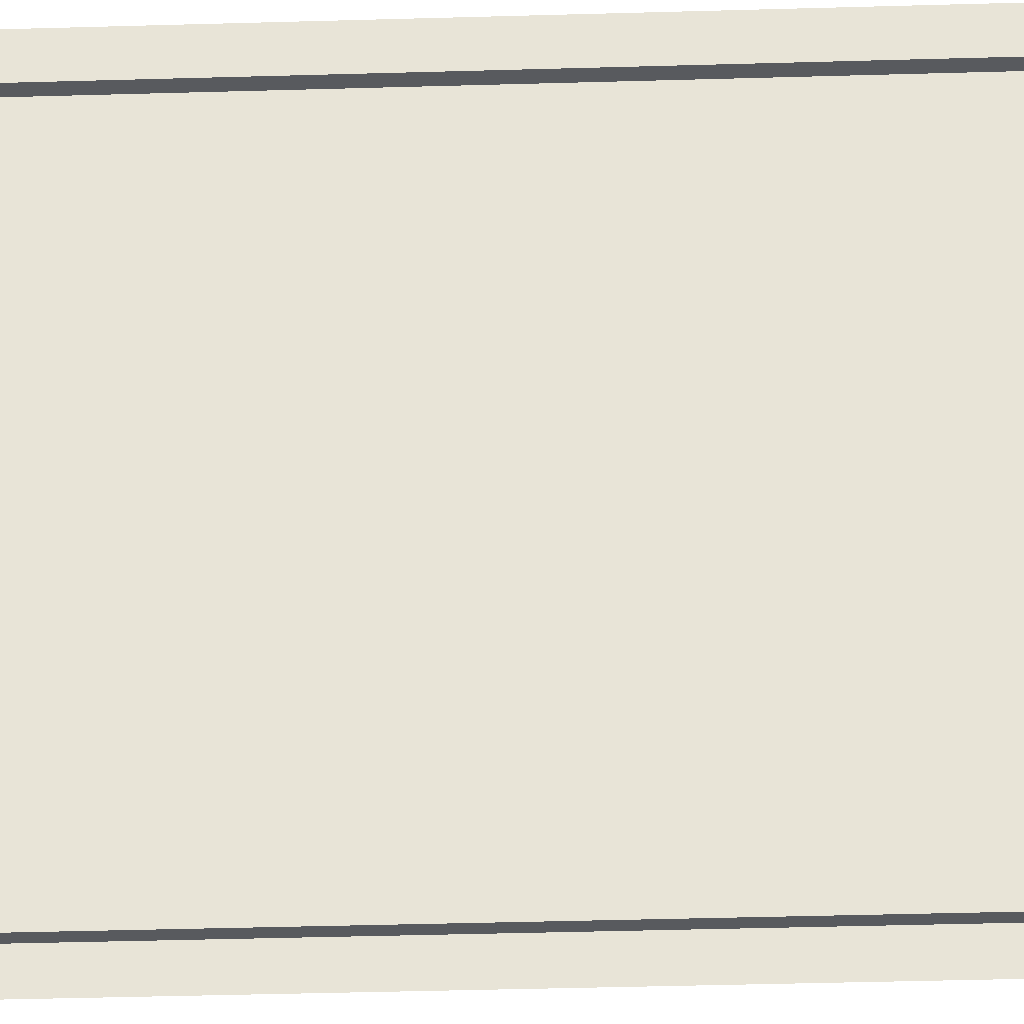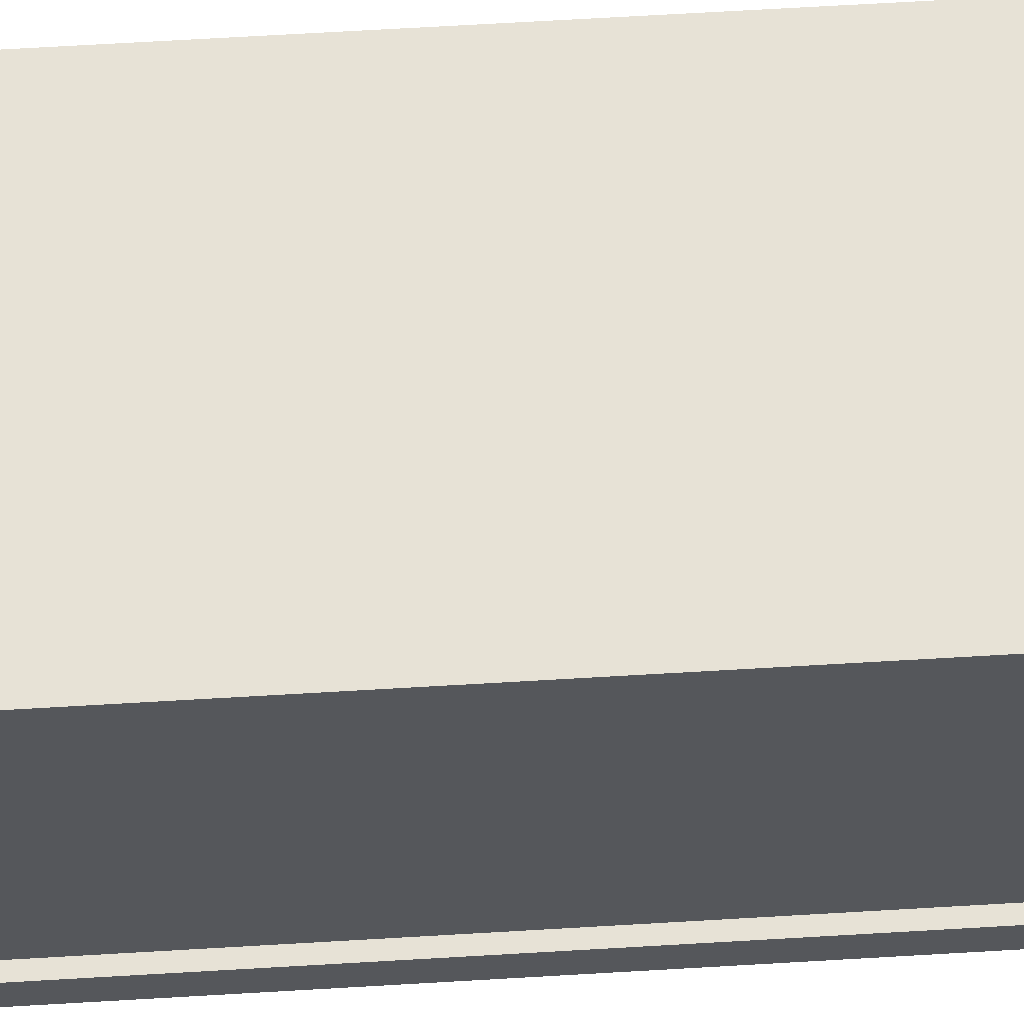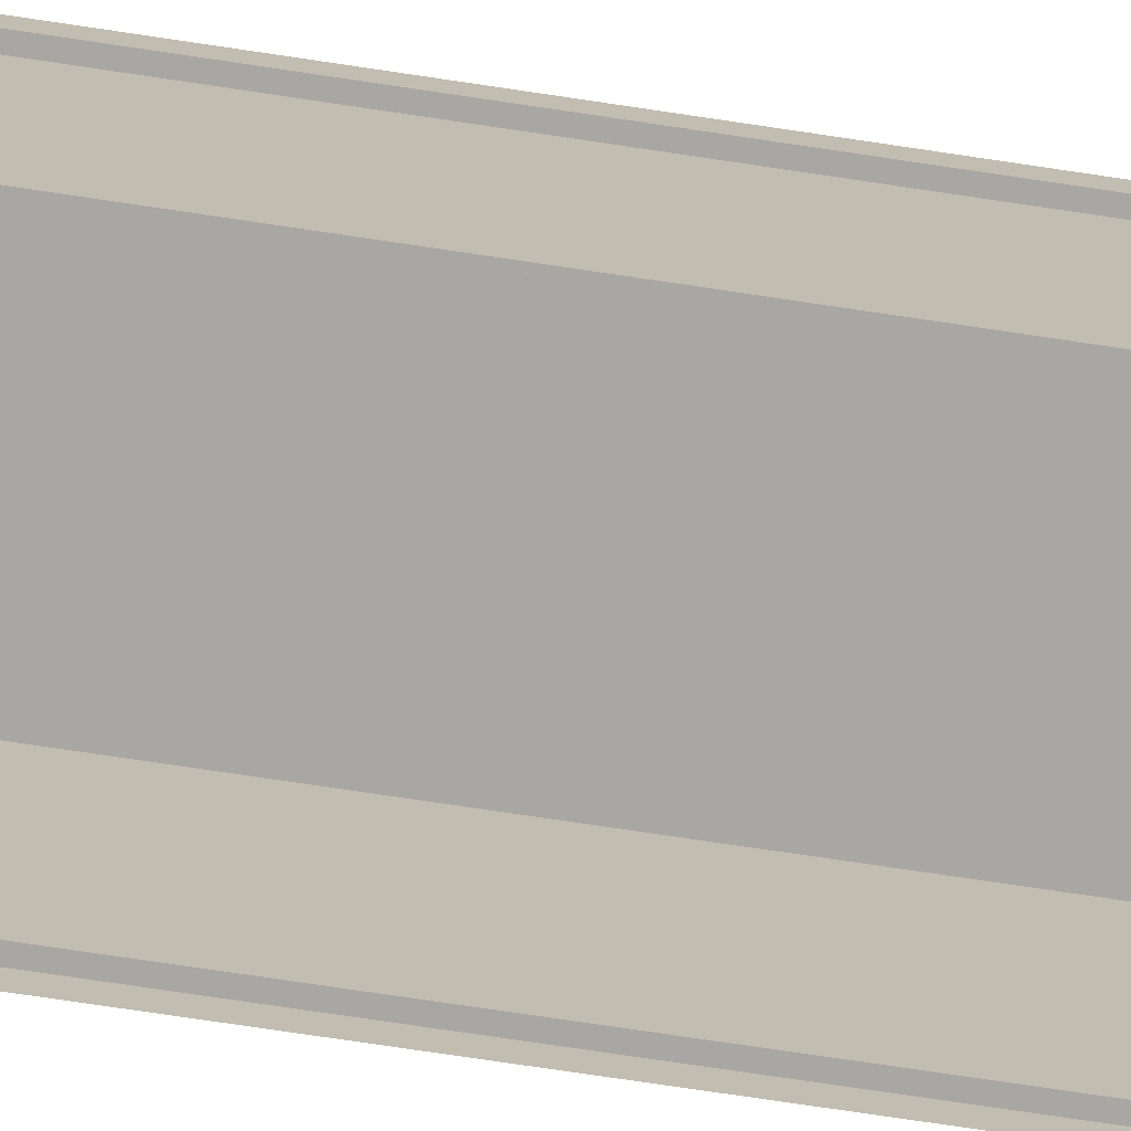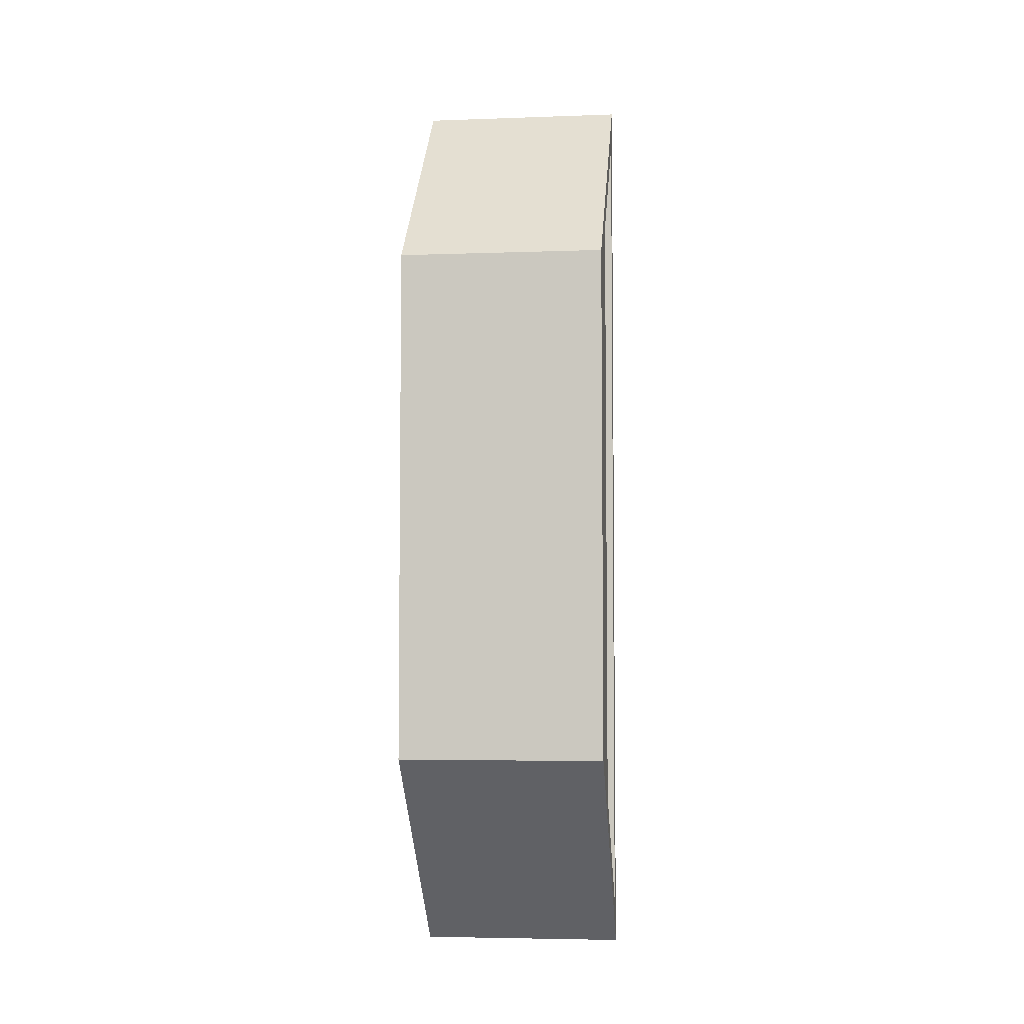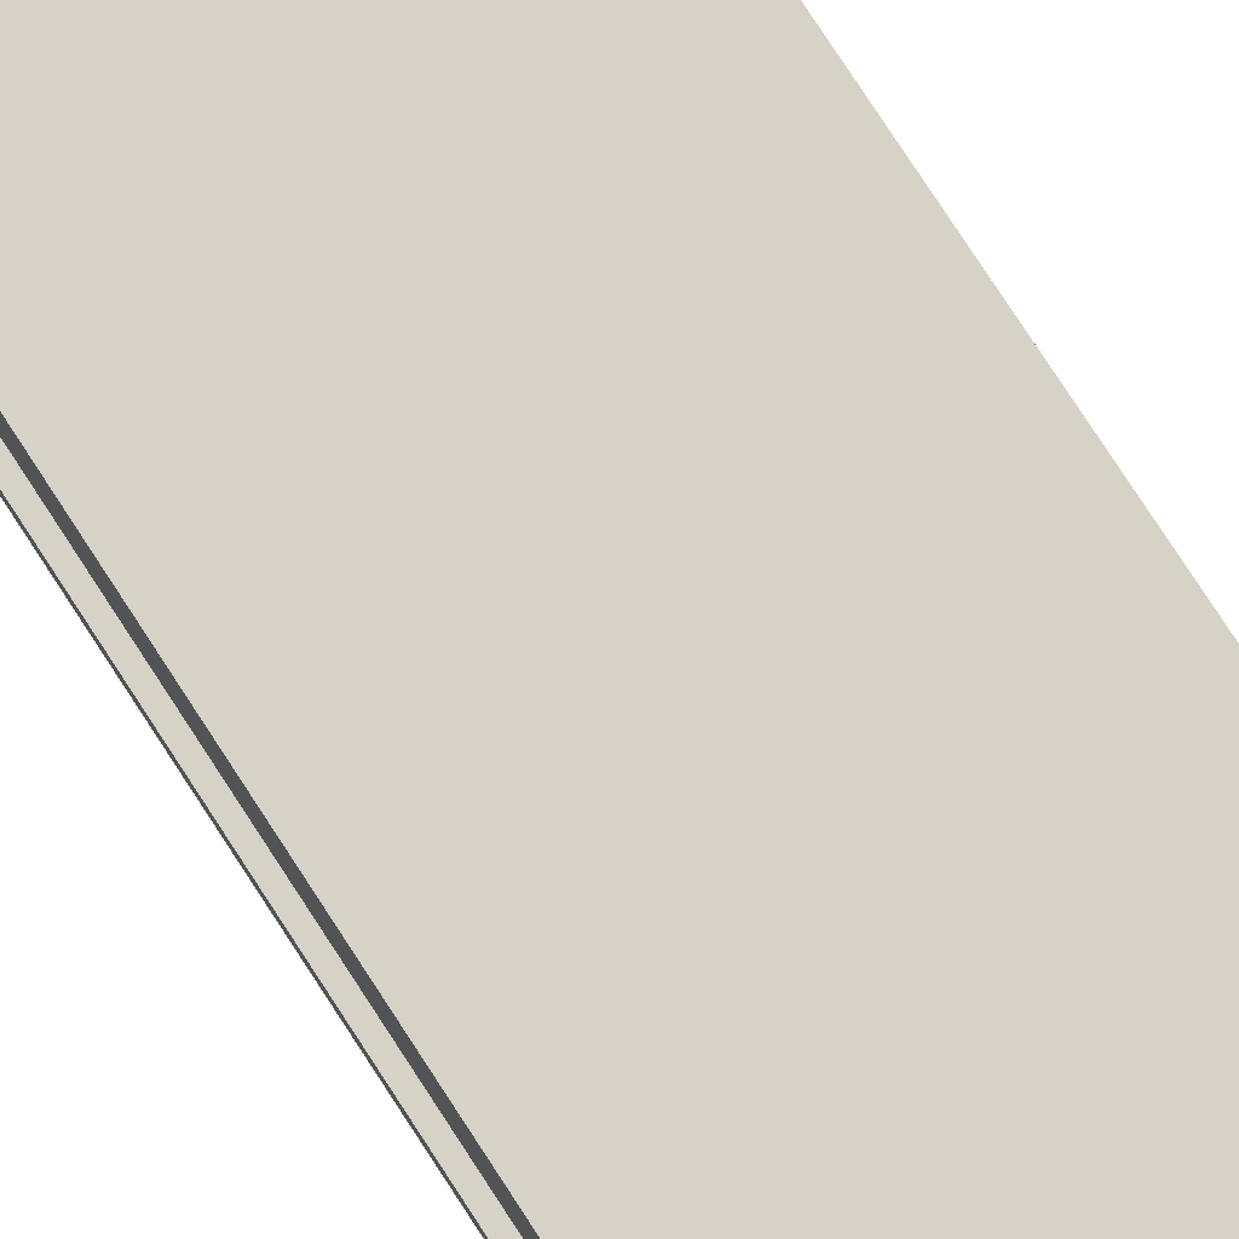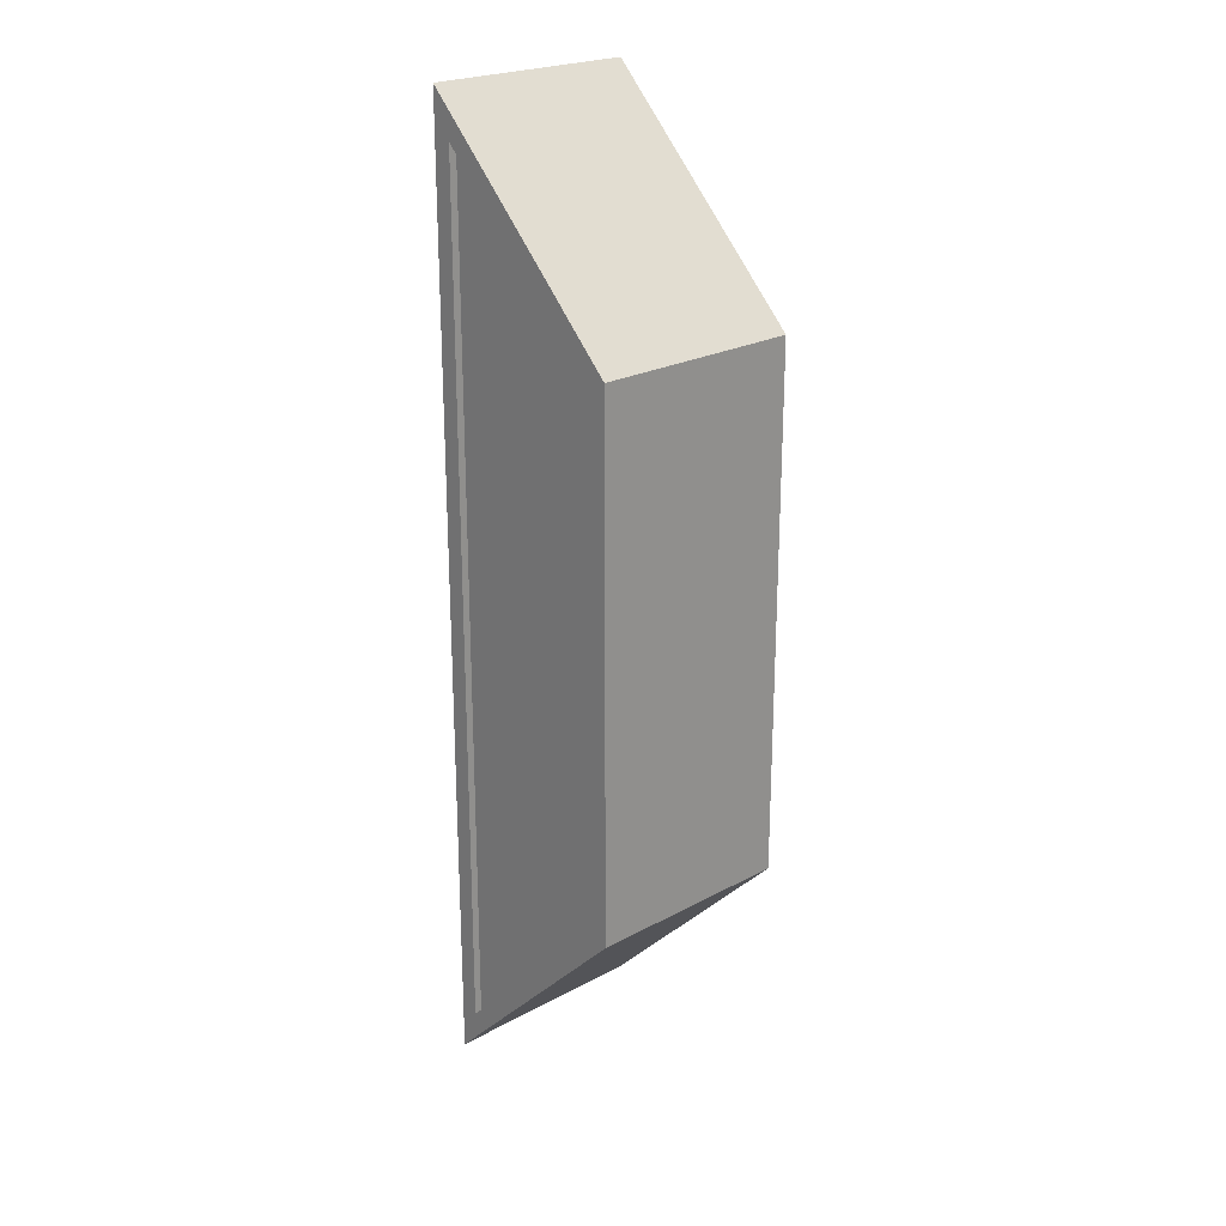
<metadata>
{"format":"obj","ext":"obj","renderer":"f3d","projection":"perspective","resolution":1024,"background":"white","views":[{"elev":-30.6,"azim":92.6,"up":"+Y"},{"elev":63.2,"azim":86.5,"up":"+Y"},{"elev":-74.6,"azim":81.5,"up":"+Y"},{"elev":-4.9,"azim":-173.5,"up":"+Z"},{"elev":78.6,"azim":-33.1,"up":"+Y"},{"elev":23.2,"azim":137.6,"up":"+Z"}]}
</metadata>
<code>
v -1 0 0
v -1 2 0
v 1 0 0
v 1 2 0
v 1 0 -5
v 1 2 -5
v -1 0 -5
v -1 2 -5
v -1 0 2
v -1 0 -7
v 1 0 2
v 1 0 -7
v 0.8 0 2
v 0.8 2 0
v 0.8 2 -5
v 0.8 0 -7
v 1.6 0 -5
v 1.6 0 0
v -0.82 0 2
v -0.82 2 0
v -0.82 2 -5
v -0.82 0 -7
v -1.64 0 -5
v -1.64 0 0
v 1 0.18 0
v 1 1.82 -0.07456
v 1 0.18 -5
v 1 1.82 -4.925
v 1 0.18 1.565
v 1 0.18 -6.565
v -1 0.18 0
v -1 1.82 -0.07456
v -1 0.18 -5
v -1 1.82 -4.925
v -1 0.18 1.565
v -1 0.18 -6.565
v 0.93 0.18 0
v 0.93 1.82 -0.07456
v 0.93 0.18 -5
v 0.93 1.82 -4.925
v 0.93 0.18 1.565
v 0.93 0.18 -6.565
v -0.93 0.18 0
v -0.93 1.82 -0.07456
v -0.93 0.18 -5
v -0.93 1.82 -4.925
v -0.93 0.18 1.565
v -0.93 0.18 -6.565
v -0.01 0 2
v -0.01 2 0
v -0.01 2 -5
v -0.01 0 -7
v 0.152 2 0
v 0.152 0 2
v 0.152 2 -5
v 0.152 0 -7
v -0.172 2 0
v -0.172 2 -5
v -0.172 0 -7
v -0.172 0 2
o obstacle1
f 39 42 40
f 39 40 38 37
f 15 6 12 16
f 43 44 46 45
f 14 4 6 15
f 20 2 9 19
f 21 8 2 20
f 38 41 37
f 14 13 11 4
f 43 47 44
f 22 10 8 21
f 46 48 45
f 53 50 49 54
f 15 55 53 14
f 16 56 55 15
f 12 30 27 5
f 6 28 30 12
f 5 27 25 3
f 4 26 28 6
f 11 29 26 4
f 3 25 29 11
f 1 31 33 7
f 8 34 32 2
f 9 35 31 1
f 2 32 35 9
f 10 36 34 8
f 7 33 36 10
f 30 42 39 27
f 28 40 42 30
f 27 39 37 25
f 26 38 40 28
f 29 41 38 26
f 25 37 41 29
f 31 43 45 33
f 34 46 44 32
f 35 47 43 31
f 32 44 47 35
f 36 48 46 34
f 33 45 48 36
f 57 20 19 60
f 51 58 57 50
f 52 59 58 51
f 54 13 14 53
f 55 51 50 53
f 56 52 51 55
f 58 21 20 57
f 59 22 21 58
f 60 49 50 57

</code>
